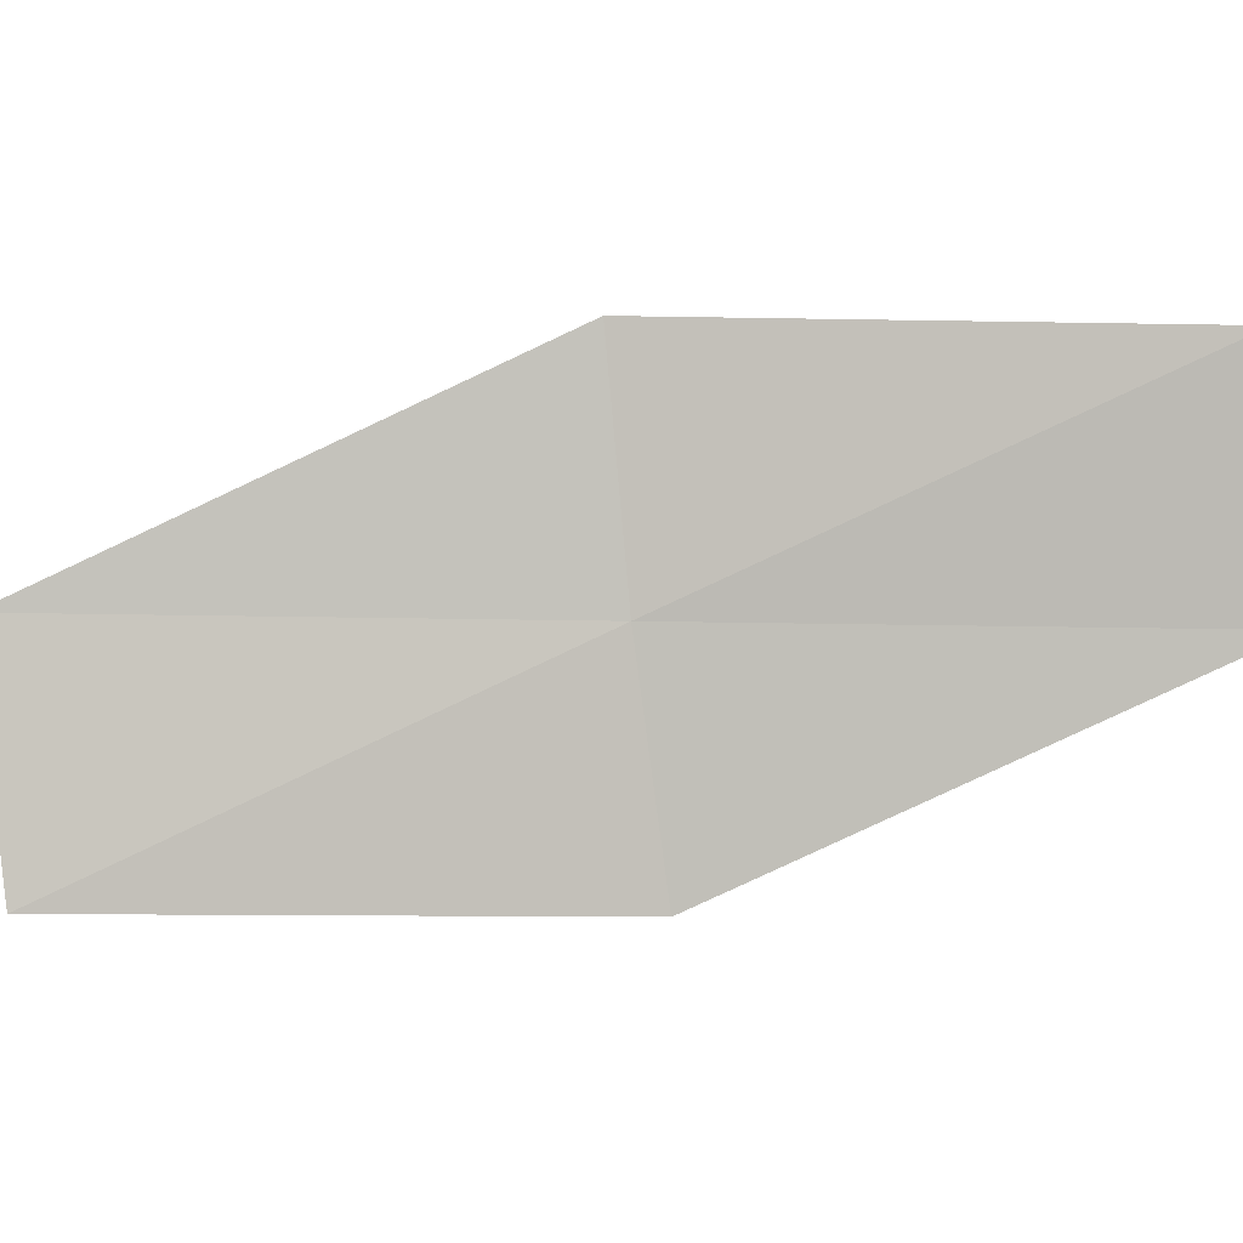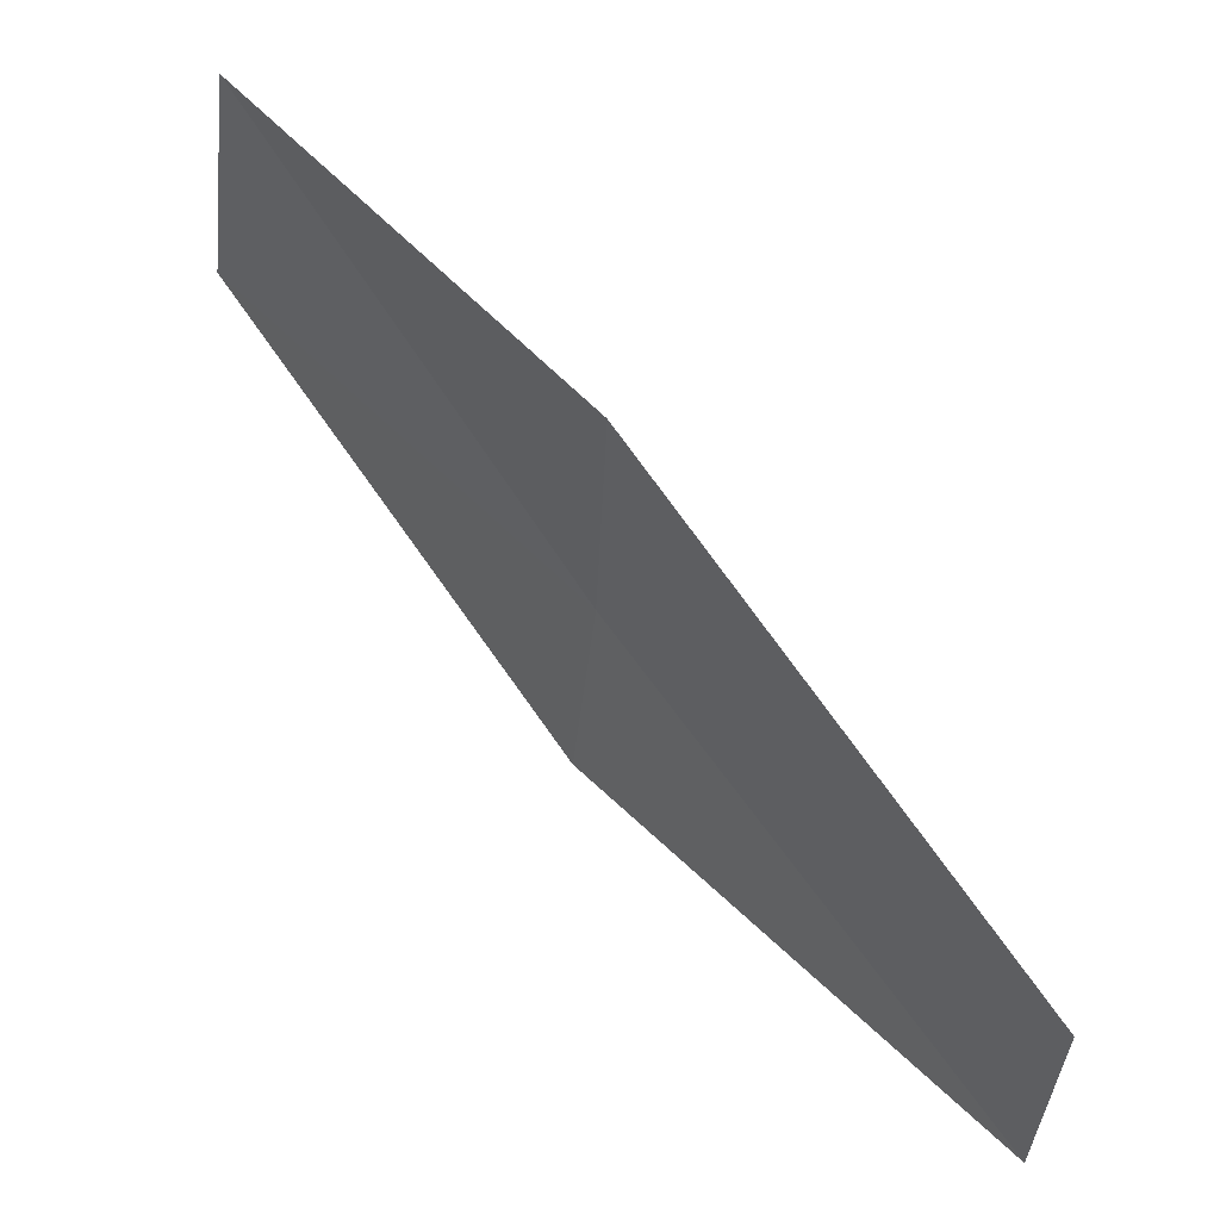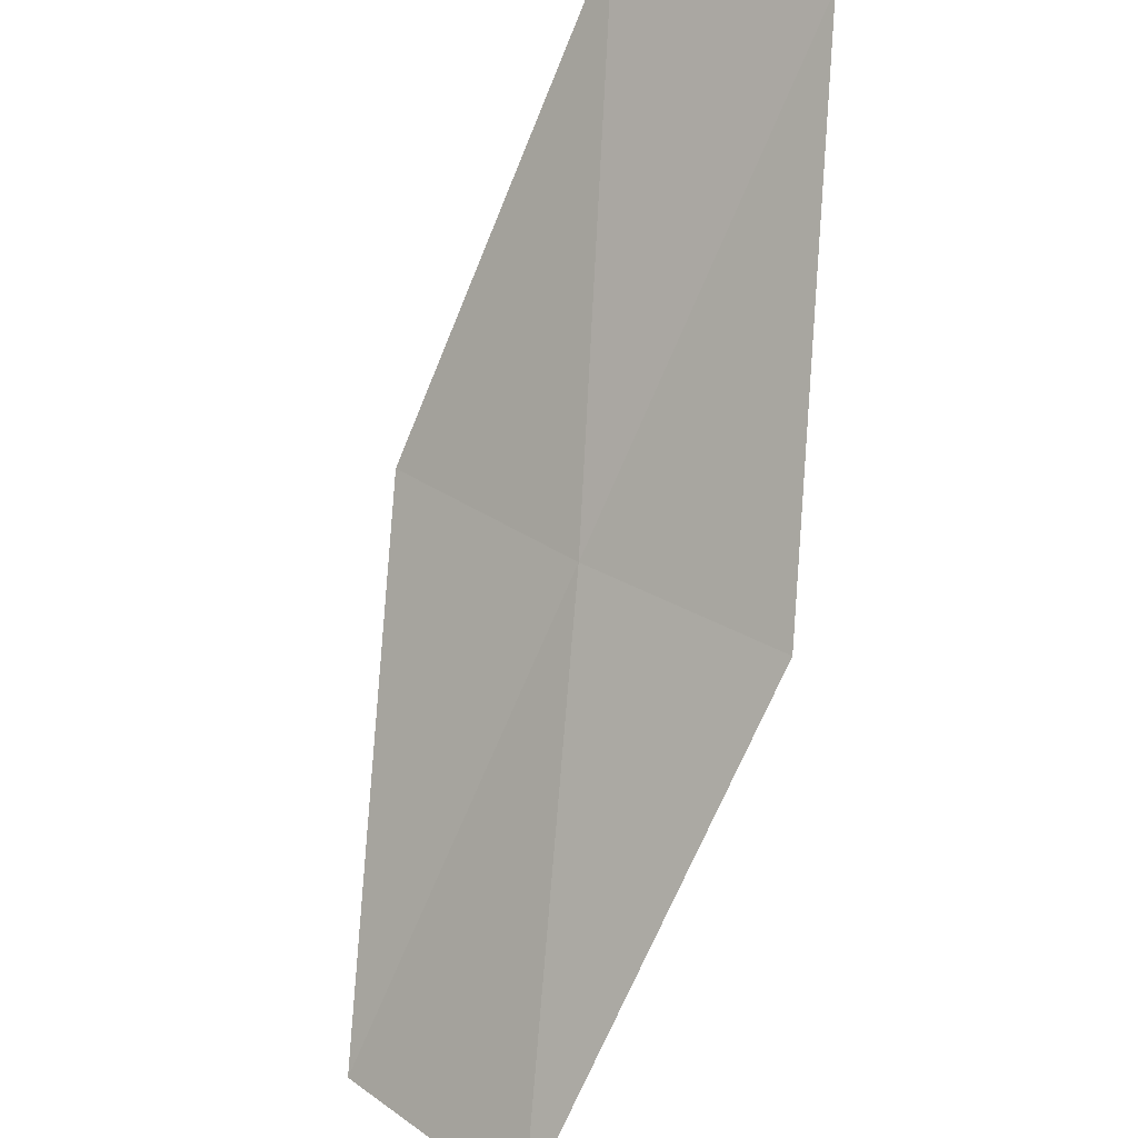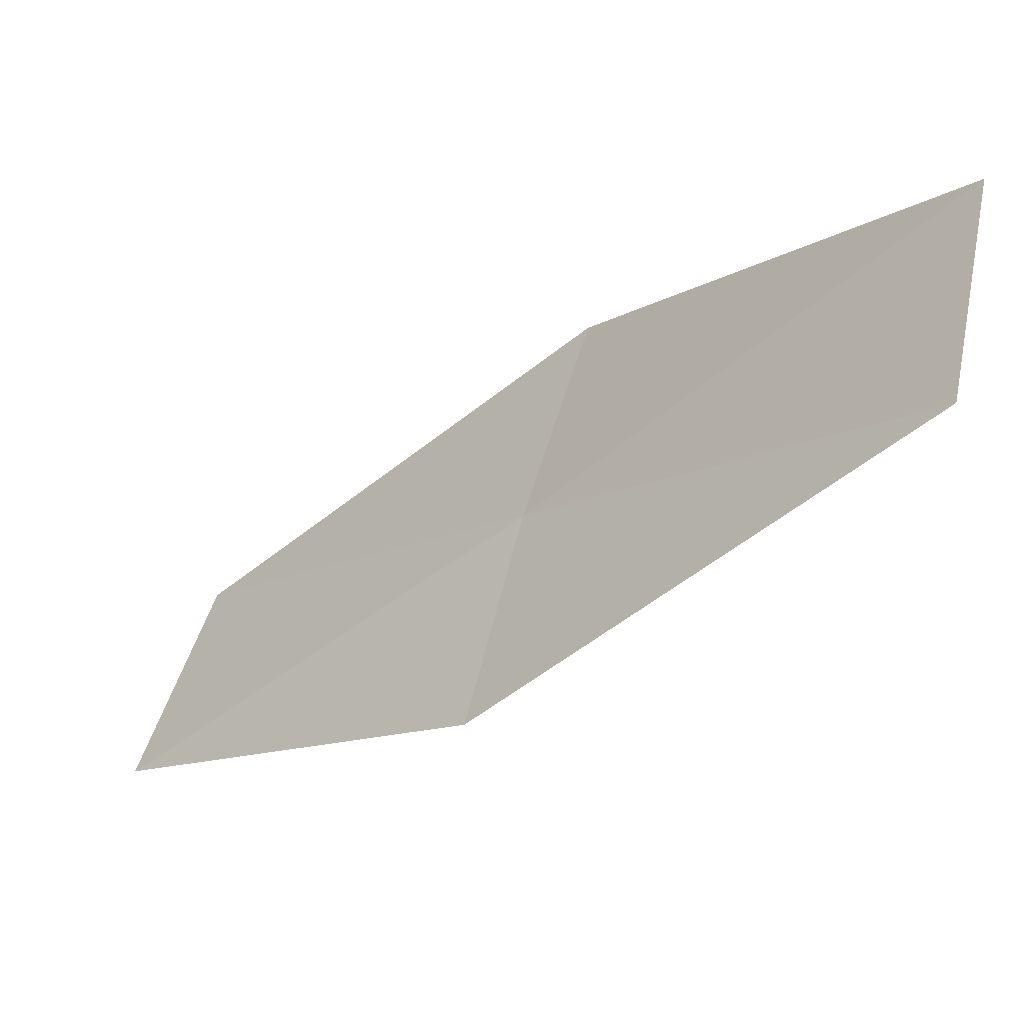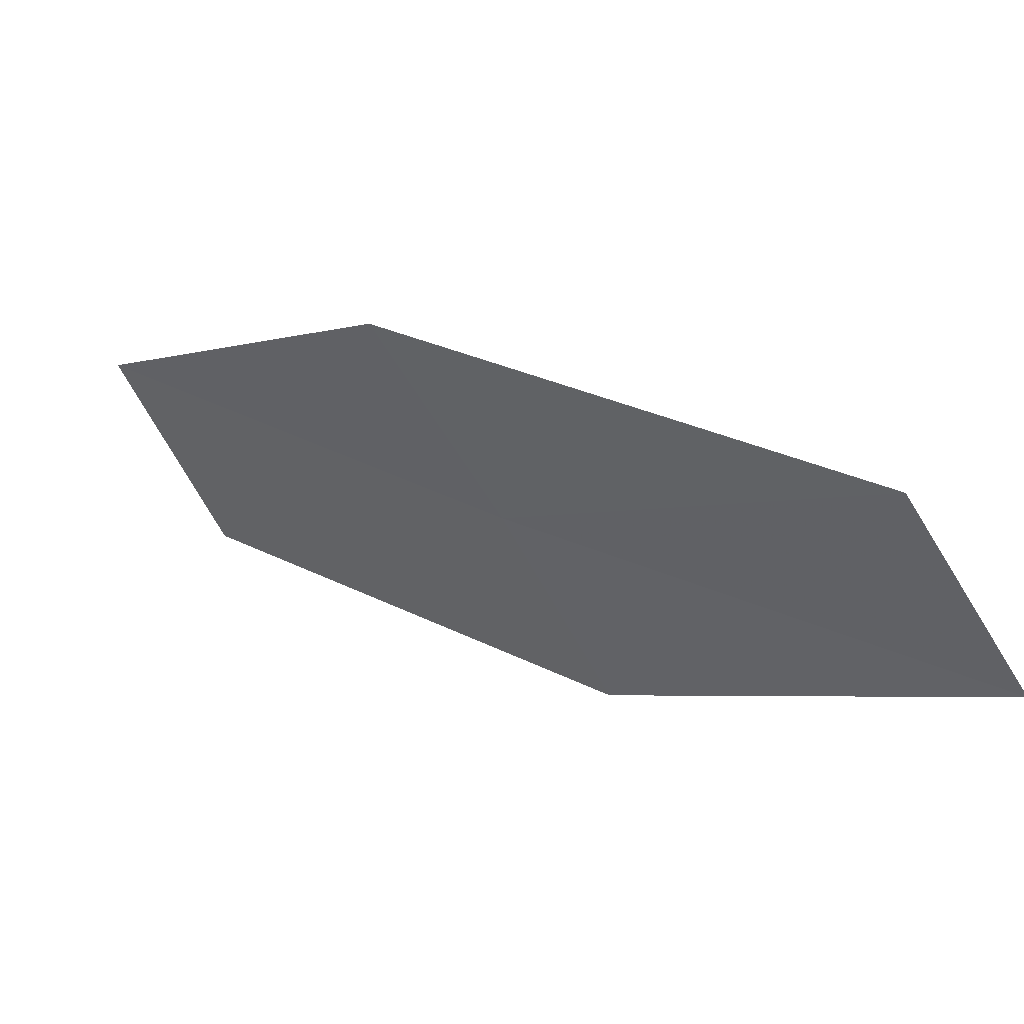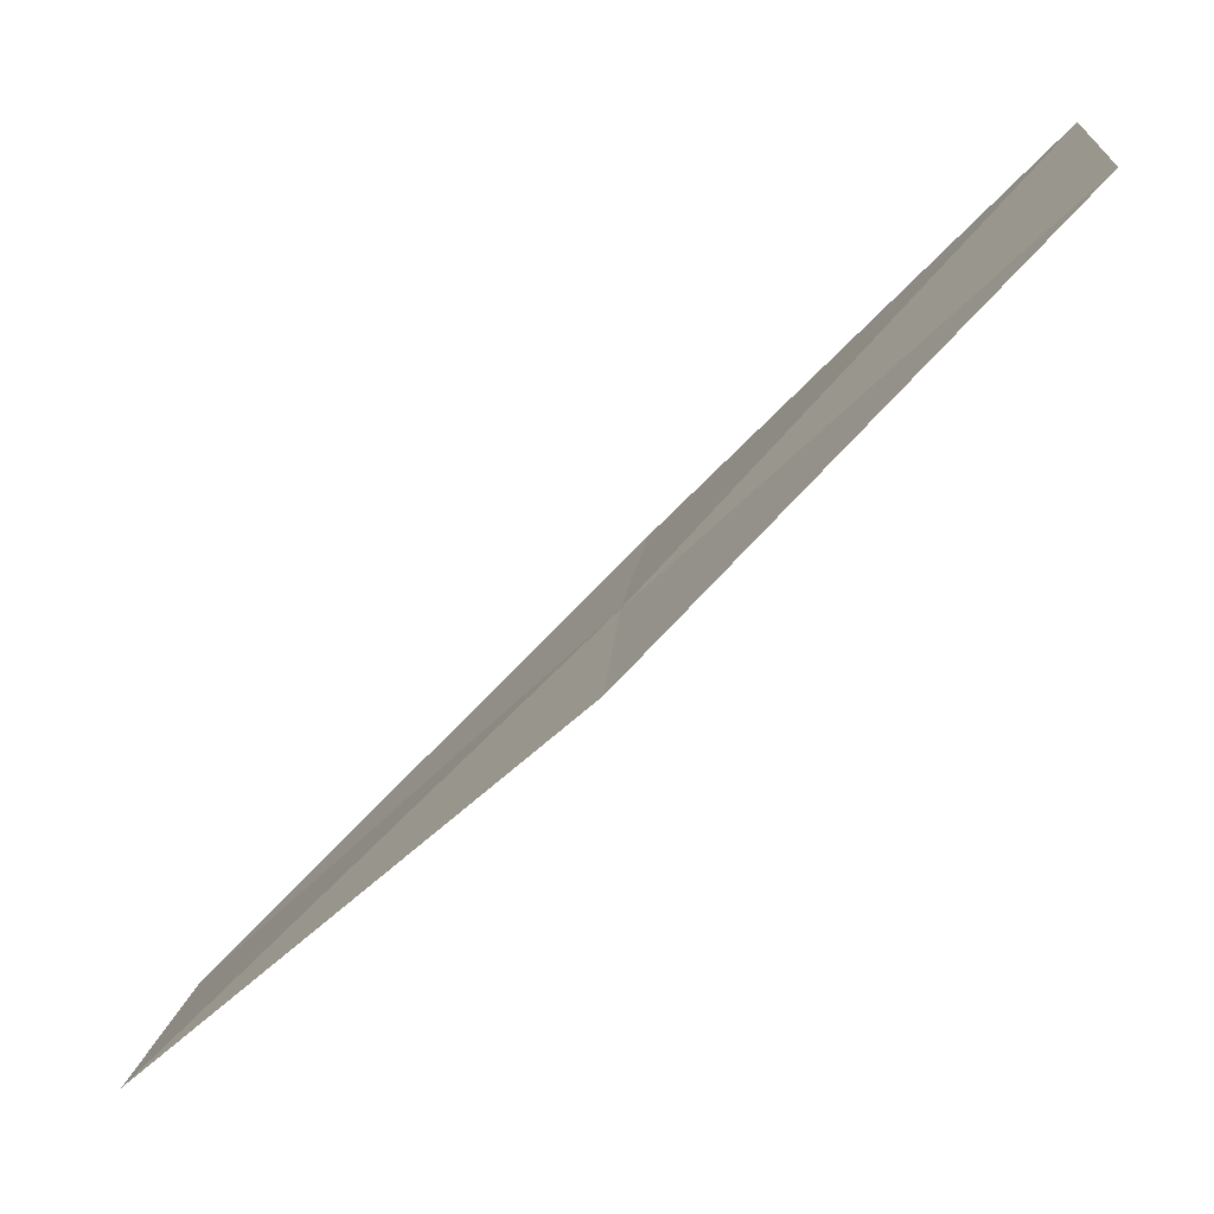
<metadata>
{"format":"obj","ext":"obj","renderer":"f3d","projection":"perspective","resolution":1024,"background":"white","views":[{"elev":15.9,"azim":133.7,"up":"+Z"},{"elev":-49.4,"azim":-9.5,"up":"+Y"},{"elev":49.3,"azim":127.3,"up":"+Y"},{"elev":69.2,"azim":-170.8,"up":"+Y"},{"elev":-73.7,"azim":23.6,"up":"+Y"},{"elev":-59.7,"azim":176.8,"up":"+Z"}]}
</metadata>
<code>
v 17.42 -7.18 23.12
v 13.78 -3.632 25.51
v 13.88 -3.104 23.12
v 17.59 -6.561 20.77
v 21.29 -10.53 20.77
v 20.95 -11.26 23.12
v 17.12 -7.782 25.51
f 1 3 2
f 1 4 3
f 1 5 4
f 1 7 6
f 1 6 5
f 1 2 7

</code>
